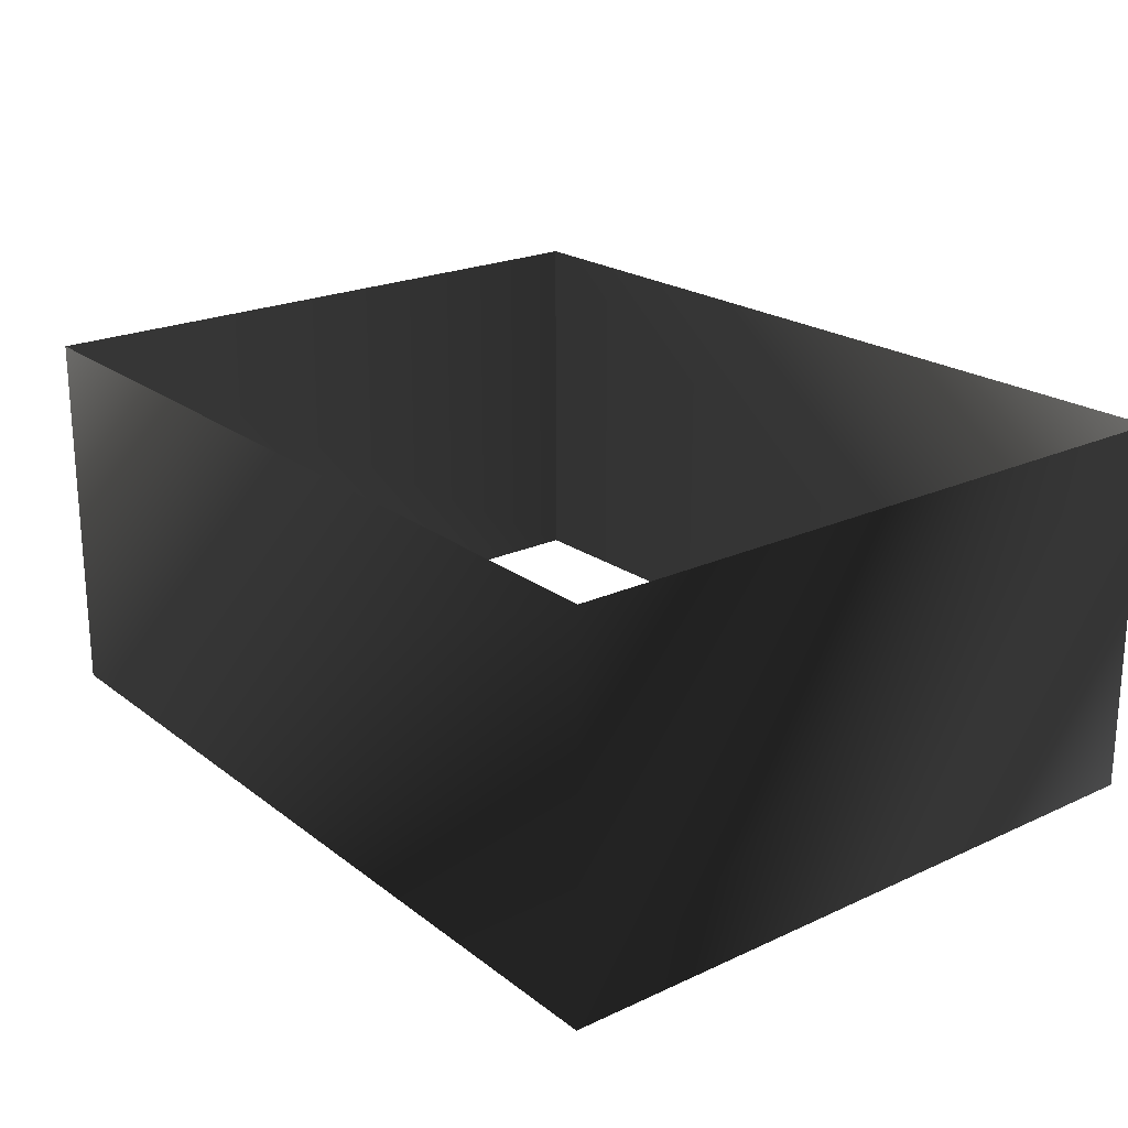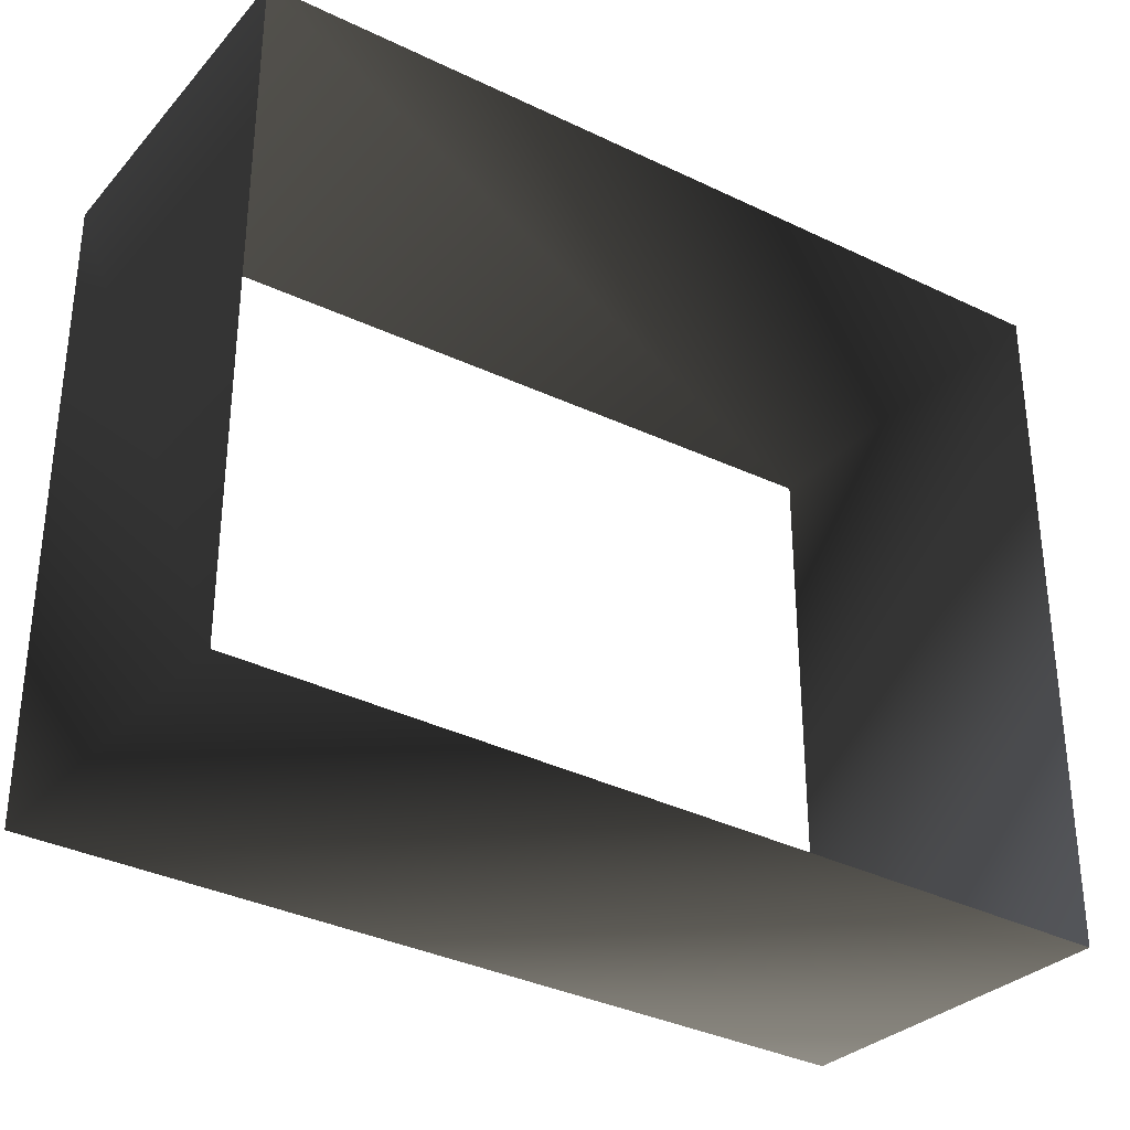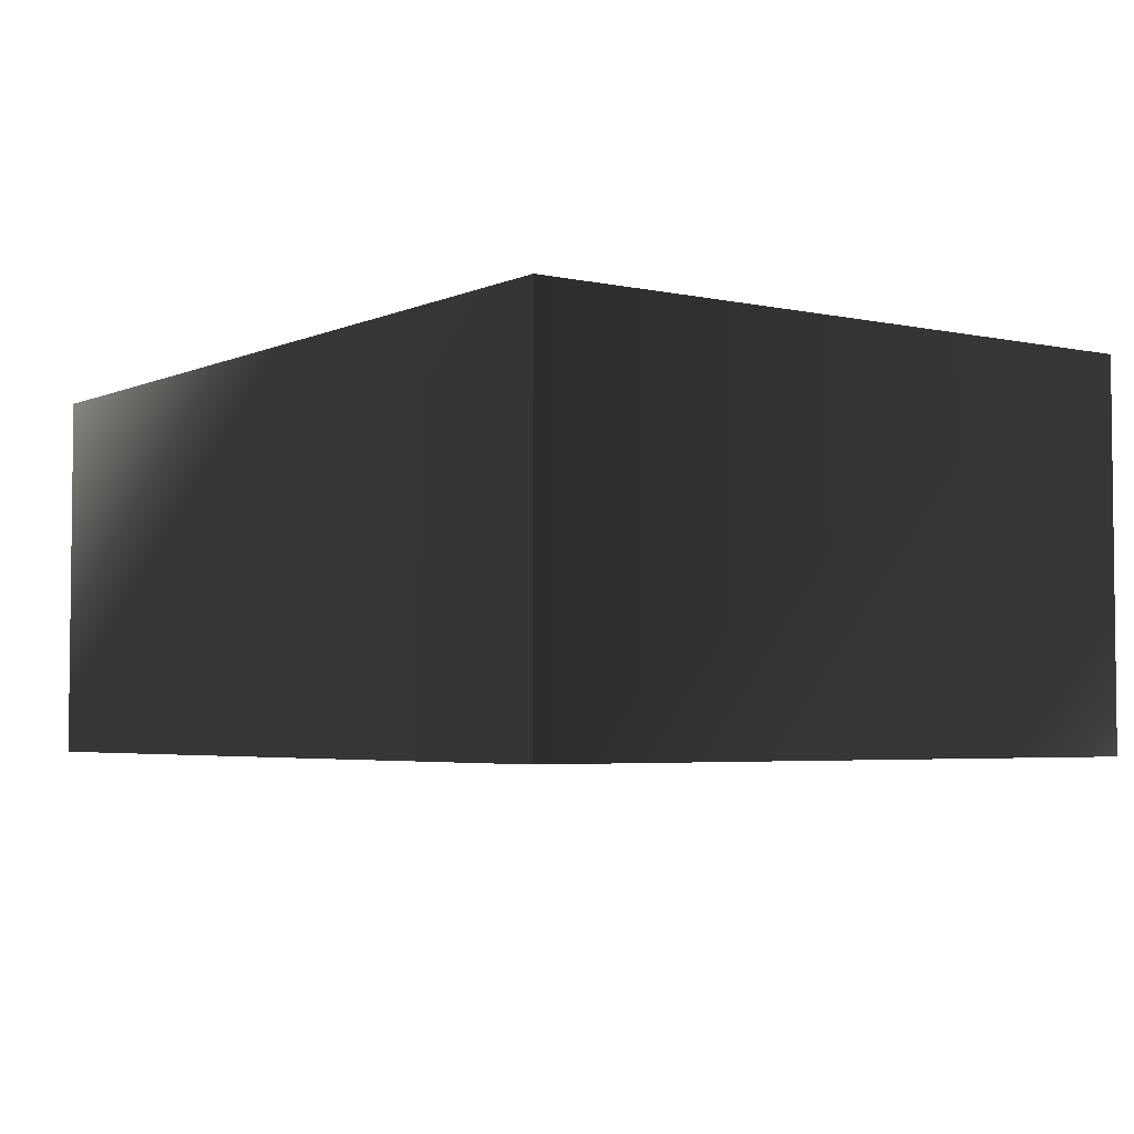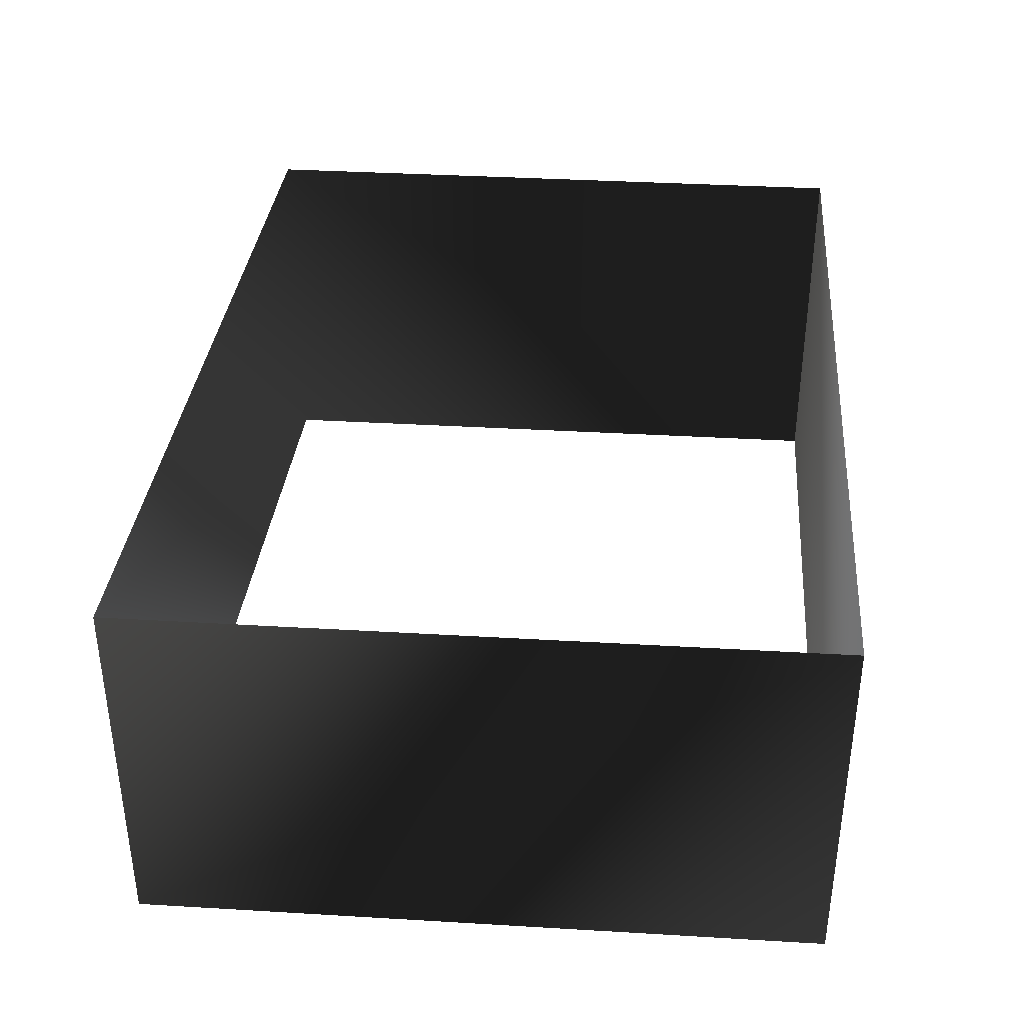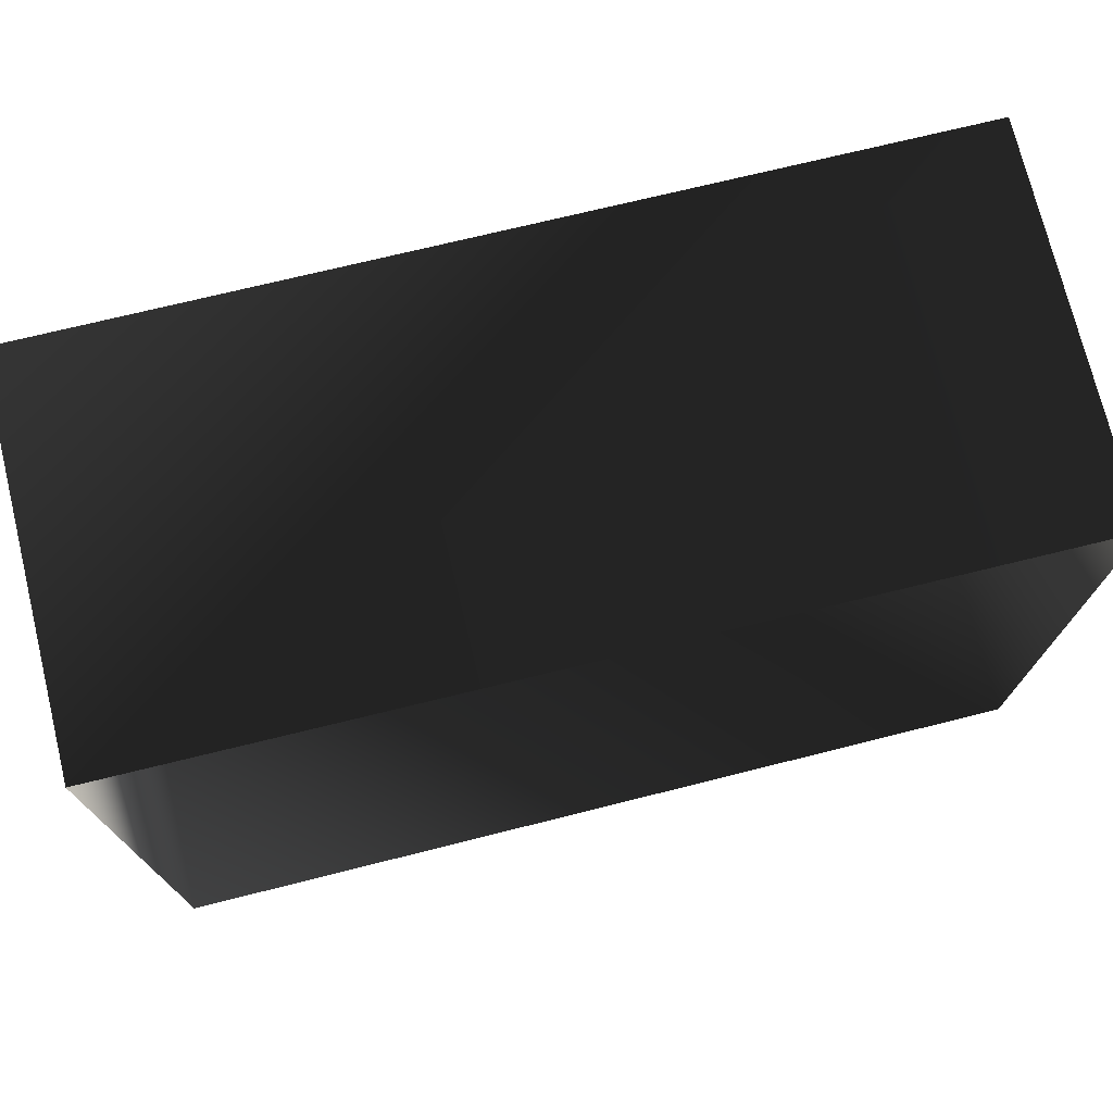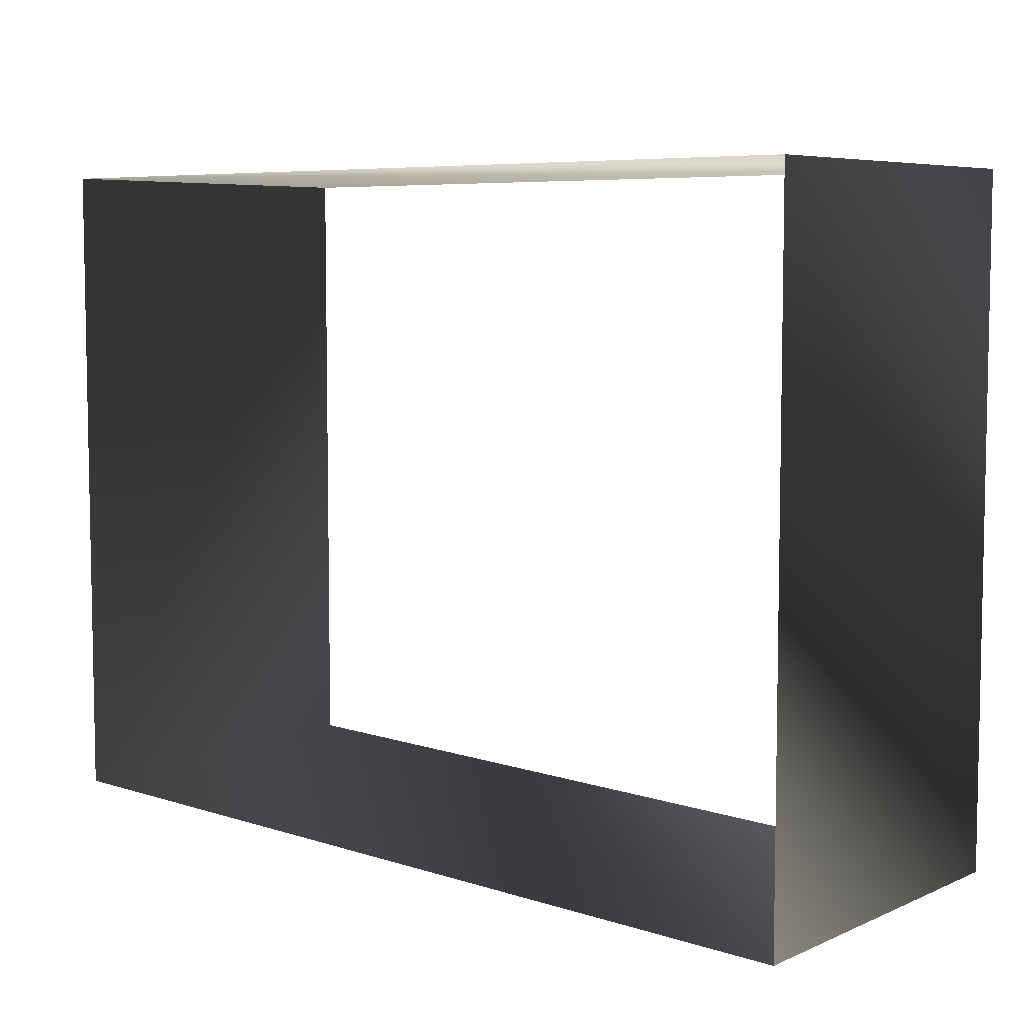
<metadata>
{"format":"obj","ext":"obj","renderer":"f3d","projection":"perspective","resolution":1024,"background":"white","views":[{"elev":21.6,"azim":-129.2,"up":"+Y"},{"elev":-31.1,"azim":145.9,"up":"+Z"},{"elev":-3.9,"azim":54.5,"up":"+Y"},{"elev":36.7,"azim":-85.6,"up":"+Y"},{"elev":73.9,"azim":-13.7,"up":"+Z"},{"elev":6.5,"azim":-141.3,"up":"+Z"}]}
</metadata>
<code>
g Way_74
v 3 0 2.25
v -4 0 2.25
v -4 0 -3.25
v 3 0 -3
v 3 0 2.25
v 3 3 2.25
v -4 3 2.25
v -4 3 -3.25
v 3 3 -3
v 3 3 2.25
f 6 2 1
f 2 6 7
f 7 3 2
f 3 7 8
f 8 4 3
f 4 8 9
f 9 5 4
f 5 9 10
f 10 1 5
f 1 10 6

</code>
